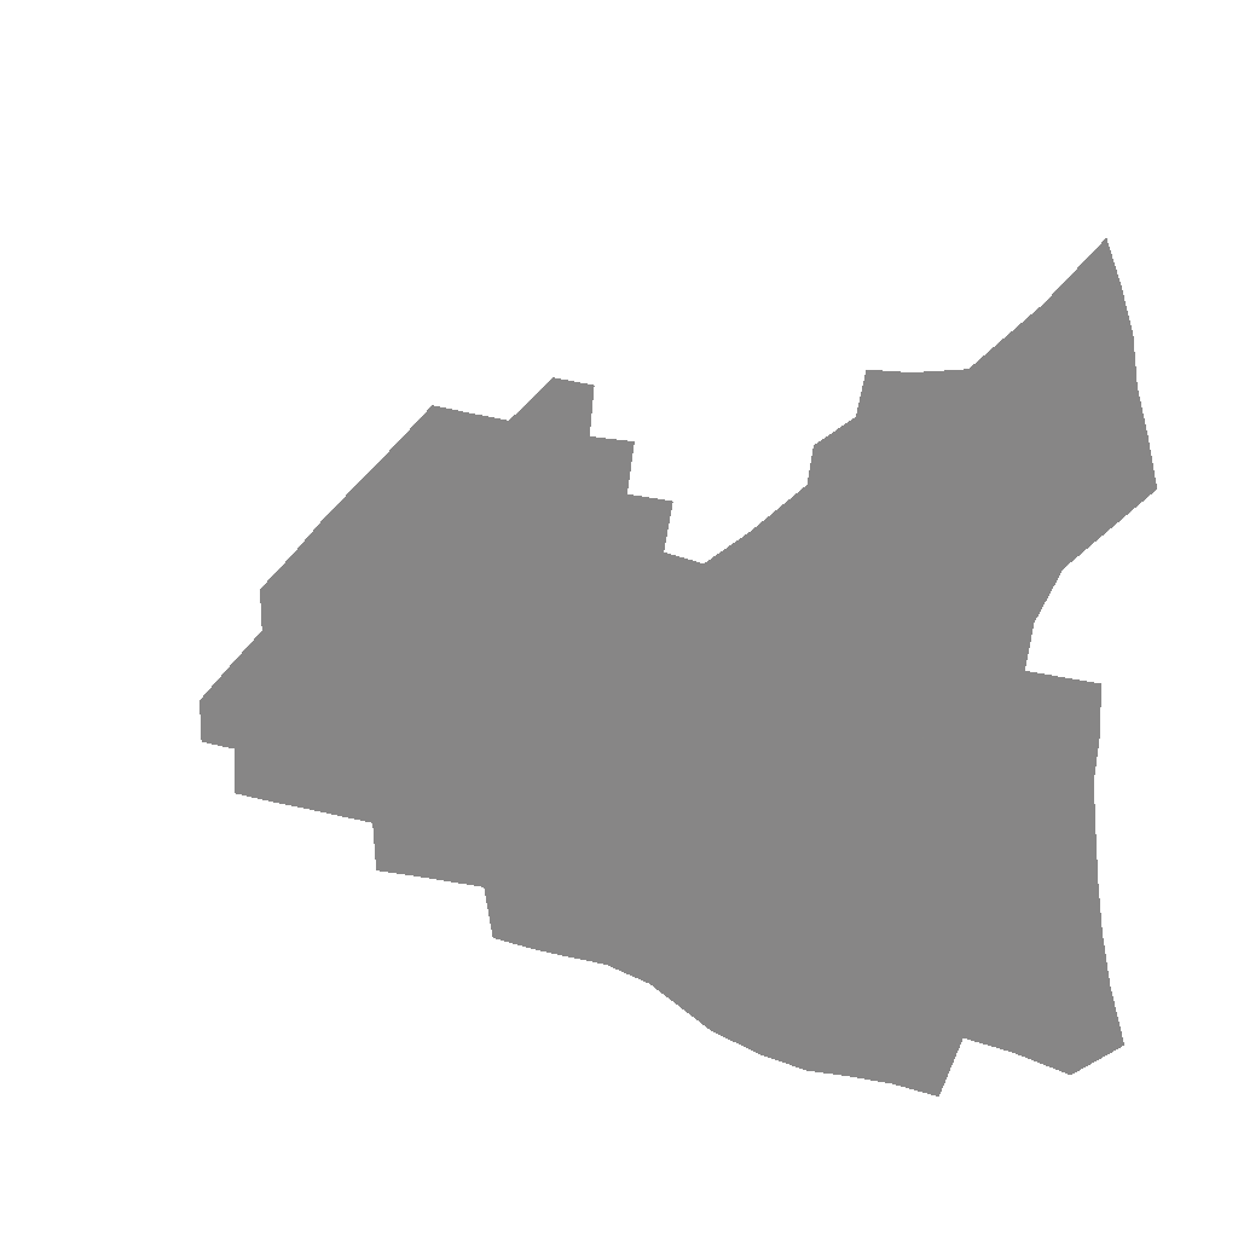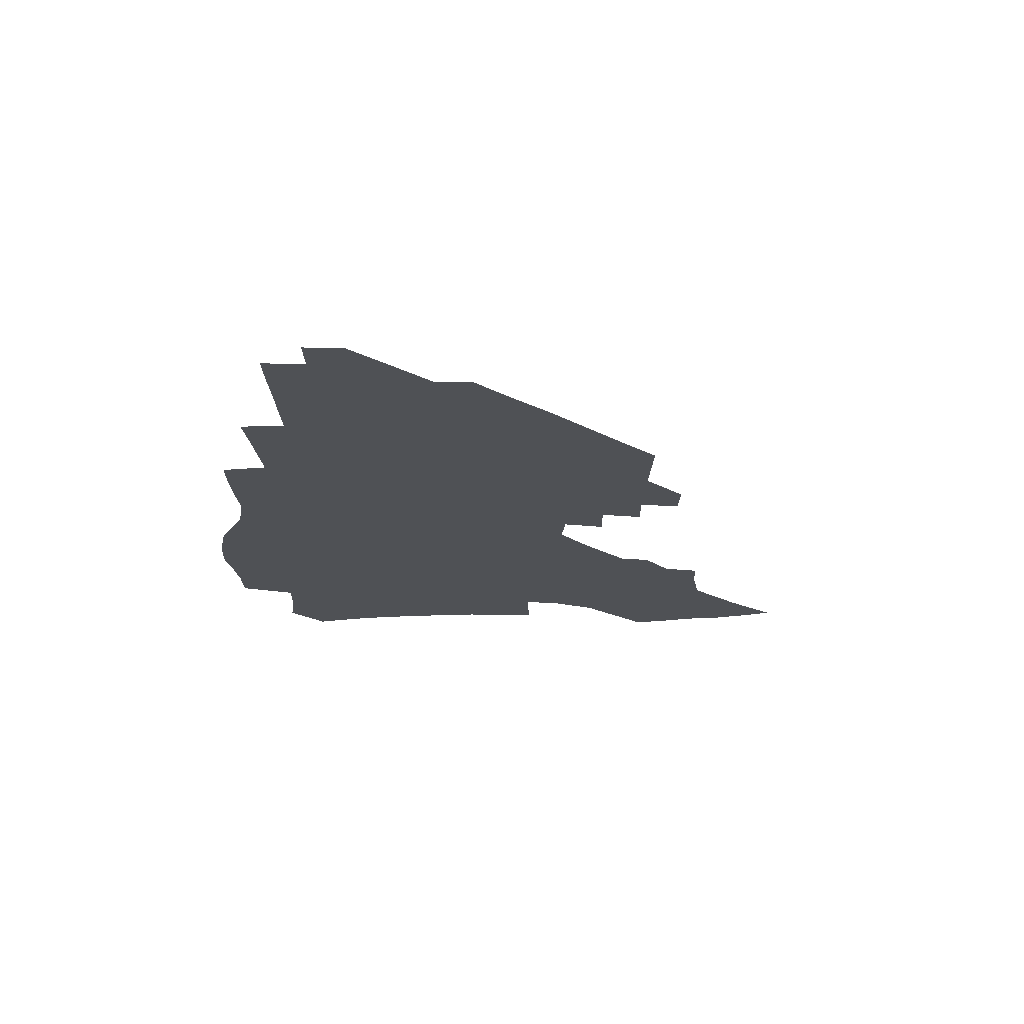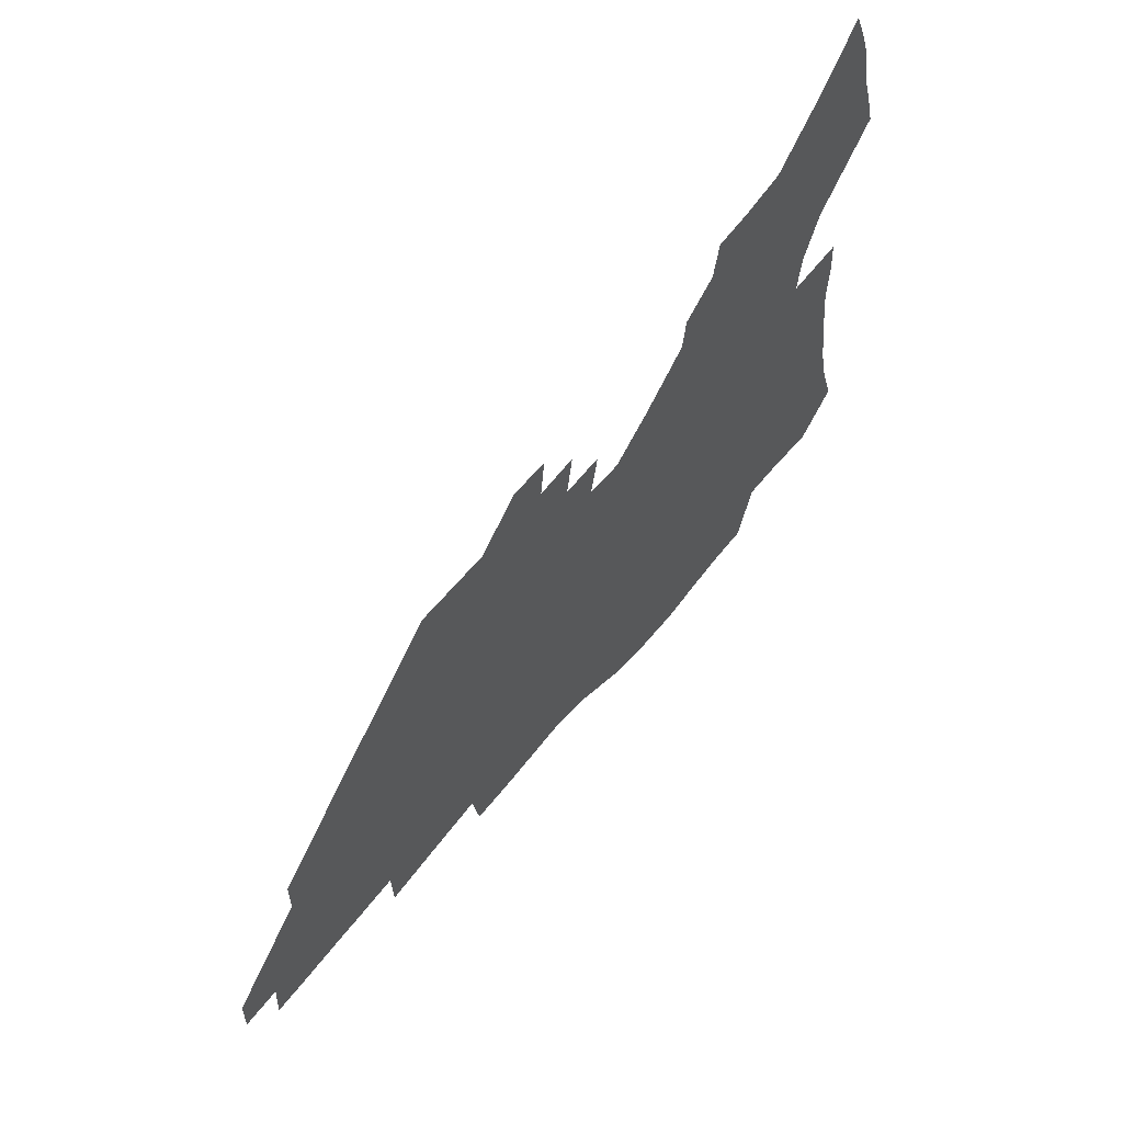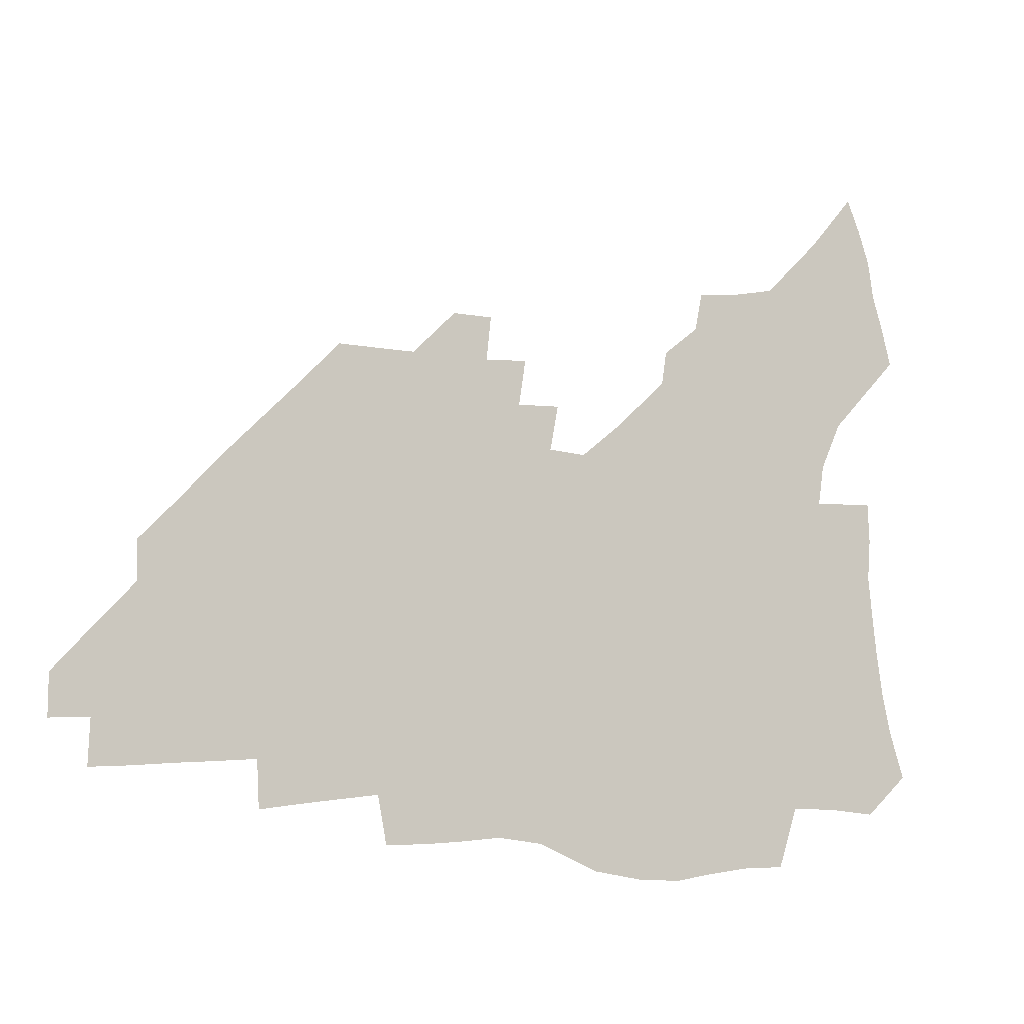
<metadata>
{"format":"obj","ext":"obj","renderer":"f3d","projection":"perspective","resolution":1024,"background":"white","views":[{"elev":20.0,"azim":-147.6,"up":"+Y"},{"elev":-19.9,"azim":88.9,"up":"+Z"},{"elev":59.7,"azim":128.2,"up":"+Y"},{"elev":-7.5,"azim":154.5,"up":"+Y"}]}
</metadata>
<code>
v 254.8 192.4 0
v 260.2 209.6 0
v 263.7 225.5 0
v 265.9 240.8 0
v 267.6 255.9 0
v 269.2 270.8 0
v 268.2 285.6 0
v 268.8 300.3 0
v 270.5 177.9 0
v 276.6 195.8 0
v 280.6 211.9 0
v 284.1 227.3 0
v 286 242 0
v 287.3 256.5 0
v 290.5 271.2 0
v 291.6 285.3 0
v 291.6 299.4 0
v 289.6 314.1 0
v 281.9 331.2 0
v 256.6 358.3 0
v 260.1 372 0
v 264 385.3 0
v 266.1 399.1 0
v 270.4 411.7 0
v 275.3 423.8 0
v 289 179.9 0
v 294.2 197 0
v 298.9 213.3 0
v 301.6 228.1 0
v 303 242.3 0
v 305.1 256.7 0
v 308.7 271.2 0
v 309.6 284.9 0
v 308.9 298.6 0
v 308.7 312.2 0
v 308.9 325.5 0
v 304.1 341.2 0
v 295.6 359.5 0
v 288.3 377.6 0
v 290.4 390.7 0
v 292 404 0
v 305 180 0
v 310.4 197.4 0
v 313.9 212.9 0
v 316.5 227.6 0
v 318.7 242.1 0
v 320.9 256.4 0
v 324.3 271 0
v 325.5 284.6 0
v 325.1 298.1 0
v 325.4 311.2 0
v 324.6 324.5 0
v 321.6 339.1 0
v 319.6 353.1 0
v 316.2 368 0
v 313 383.1 0
v 312 158 0
v 321.6 180.8 0
v 326.1 197.3 0
v 329.1 212.5 0
v 330.9 226.9 0
v 333.7 241.8 0
v 336 256 0
v 340 271 0
v 341.2 284.4 0
v 340.9 297.7 0
v 340 311.1 0
v 338.6 324.5 0
v 336.1 338.8 0
v 335.7 351.3 0
v 333.9 364.5 0
v 329.9 379.7 0
v 327.9 157.7 0
v 336.3 179.3 0
v 341.9 197.2 0
v 344.5 212.3 0
v 347.2 227.4 0
v 349 241.7 0
v 352.2 256.5 0
v 355.4 271 0
v 356.8 284.4 0
v 356.2 297.5 0
v 353.8 311.5 0
v 351.8 325.4 0
v 349.6 339.5 0
v 348.3 352.1 0
v 347 364.4 0
v 344.2 378.6 0
v 342.6 155.8 0
v 352.4 179.4 0
v 357.9 197.4 0
v 361.3 213.2 0
v 363.3 227.9 0
v 366.2 242.8 0
v 368.1 257 0
v 370.4 271.1 0
v 371.1 284.4 0
v 371 297.2 0
v 369.1 310.7 0
v 365.9 325.5 0
v 362 342 0
v 360.2 354 0
v 357.1 153.4 0
v 369.1 180.5 0
v 374.8 198.5 0
v 378.3 214.5 0
v 379.9 228.9 0
v 383.1 244 0
v 384.5 258 0
v 385.2 271.4 0
v 385.2 284.5 0
v 384.7 297.5 0
v 382.8 310.9 0
v 380.4 324.7 0
v 373.5 154.1 0
v 385.9 181.7 0
v 392.3 200.7 0
v 394.6 215.6 0
v 396.6 230.3 0
v 398 244.4 0
v 398.5 258 0
v 398.8 271.5 0
v 398.8 284.9 0
v 397.8 298.4 0
v 396.1 311.8 0
v 391.4 157.2 0
v 403.8 184.7 0
v 408.2 201.8 0
v 409.9 216.3 0
v 411.4 230.6 0
v 411.8 244.3 0
v 412.5 258.2 0
v 412.4 271.7 0
v 413 285.2 0
v 411.5 299.2 0
v 409.9 313 0
v 406.8 329.5 0
v 414.4 167.4 0
v 420.5 187 0
v 422.7 201.9 0
v 424.4 216.3 0
v 425.9 230.7 0
v 426 244.4 0
v 426.7 258.4 0
v 426.7 272.1 0
v 426.3 286 0
v 425.5 299.9 0
v 424.1 314.4 0
v 422.9 329 0
v 420.4 345.7 0
v 431 169.7 0
v 435.3 187.3 0
v 437.1 201.8 0
v 438.6 216.1 0
v 439.7 230.4 0
v 440.3 244.4 0
v 440.7 258.4 0
v 440.6 272.3 0
v 440.3 286.2 0
v 440 300.1 0
v 438.9 314.6 0
v 437.5 329.7 0
v 436.3 344.8 0
v 434.5 360.9 0
v 445.4 168.5 0
v 449.4 186.5 0
v 451.3 201.2 0
v 453.1 216.2 0
v 453.8 230.1 0
v 454.2 244.1 0
v 454.5 258.2 0
v 454.7 272.3 0
v 454.3 286.5 0
v 454.1 300.5 0
v 453.2 315.1 0
v 452.3 329.8 0
v 451.1 344.9 0
v 449.4 361.2 0
v 460.1 167.5 0
v 463.6 185.4 0
v 465.7 200.8 0
v 467.1 215.5 0
v 468 229.8 0
v 468.4 243.9 0
v 468.7 258.1 0
v 469.1 272.2 0
v 468.8 286.4 0
v 468.2 300.9 0
v 467.6 315.3 0
v 466.9 329.8 0
v 465.6 345.3 0
v 475 167.4 0
v 478.2 184.9 0
v 480 200.1 0
v 481.1 214.6 0
v 482.1 229.3 0
v 482.7 243.7 0
v 482.8 258 0
v 482.9 272.2 0
v 483 286.4 0
v 482.3 301.5 0
v 481.8 315.7 0
v 481.2 330.2 0
v 480.1 345.5 0
v 492.8 183.3 0
v 494.3 199.5 0
v 495.3 214 0
v 496.3 229.1 0
v 497 243.6 0
v 497.1 257.8 0
v 497.2 272.1 0
v 497 286.4 0
v 496.4 301.5 0
v 496.1 315.8 0
v 495.5 330.3 0
v 494.5 345.8 0
v 507.6 181.7 0
v 508.7 198.4 0
v 509.7 213.7 0
v 510.4 228.7 0
v 510.9 243.3 0
v 511.2 257.6 0
v 511.4 271.9 0
v 511.1 286.3 0
v 510.7 301.2 0
v 510.3 315.7 0
v 509.8 330.2 0
v 522.5 179.8 0
v 523.3 197.1 0
v 524.1 212.7 0
v 524.6 228.2 0
v 525 242.9 0
v 525.2 257.4 0
v 525.2 271.8 0
v 525.1 286.3 0
v 524.9 300.9 0
v 524.5 315.7 0
v 538.2 196.2 0
v 538.5 212.4 0
v 538.7 227.9 0
v 539.1 242.5 0
v 539.3 257.1 0
v 539.1 271.7 0
v 539.1 286.1 0
v 539.1 301.3 0
v 553.1 195.5 0
v 552.9 212.1 0
v 553 227.3 0
v 553.4 242.1 0
v 553.3 257 0
v 553.2 271.6 0
v 553.1 286.1 0
v 568.1 194.5 0
v 567.7 211.1 0
v 567.5 226.7 0
v 567.6 241.8 0
v 567.4 256.8 0
v 567.5 271.5 0
v 583 193.9 0
v 582.3 210.6 0
v 582.3 226 0
v 581.7 241.7 0
v 596.9 210 0
v 596.8 225.4 0
f 9 10 1
f 1 10 2
f 10 11 2
f 2 11 3
f 11 12 3
f 3 12 4
f 12 13 4
f 4 13 5
f 13 14 5
f 5 14 6
f 14 15 6
f 6 15 7
f 15 16 7
f 7 16 8
f 16 17 8
f 9 26 10
f 26 27 10
f 10 27 11
f 27 28 11
f 11 28 12
f 28 29 12
f 12 29 13
f 29 30 13
f 13 30 14
f 30 31 14
f 14 31 15
f 31 32 15
f 15 32 16
f 32 33 16
f 16 33 17
f 33 34 17
f 17 34 18
f 34 35 18
f 18 35 19
f 35 36 19
f 19 36 20
f 36 37 20
f 20 37 21
f 37 38 21
f 21 38 22
f 38 39 22
f 22 39 23
f 39 40 23
f 23 40 24
f 40 41 24
f 24 41 25
f 26 42 27
f 42 43 27
f 27 43 28
f 43 44 28
f 28 44 29
f 44 45 29
f 29 45 30
f 45 46 30
f 30 46 31
f 46 47 31
f 31 47 32
f 47 48 32
f 32 48 33
f 48 49 33
f 33 49 34
f 49 50 34
f 34 50 35
f 50 51 35
f 35 51 36
f 51 52 36
f 36 52 37
f 52 53 37
f 37 53 38
f 53 54 38
f 38 54 39
f 54 55 39
f 39 55 40
f 55 56 40
f 40 56 41
f 57 58 42
f 42 58 43
f 58 59 43
f 43 59 44
f 59 60 44
f 44 60 45
f 60 61 45
f 45 61 46
f 61 62 46
f 46 62 47
f 62 63 47
f 47 63 48
f 63 64 48
f 48 64 49
f 64 65 49
f 49 65 50
f 65 66 50
f 50 66 51
f 66 67 51
f 51 67 52
f 67 68 52
f 52 68 53
f 68 69 53
f 53 69 54
f 69 70 54
f 54 70 55
f 70 71 55
f 55 71 56
f 71 72 56
f 57 73 58
f 73 74 58
f 58 74 59
f 74 75 59
f 59 75 60
f 75 76 60
f 60 76 61
f 76 77 61
f 61 77 62
f 77 78 62
f 62 78 63
f 78 79 63
f 63 79 64
f 79 80 64
f 64 80 65
f 80 81 65
f 65 81 66
f 81 82 66
f 66 82 67
f 82 83 67
f 67 83 68
f 83 84 68
f 68 84 69
f 84 85 69
f 69 85 70
f 85 86 70
f 70 86 71
f 86 87 71
f 71 87 72
f 87 88 72
f 73 89 74
f 89 90 74
f 74 90 75
f 90 91 75
f 75 91 76
f 91 92 76
f 76 92 77
f 92 93 77
f 77 93 78
f 93 94 78
f 78 94 79
f 94 95 79
f 79 95 80
f 95 96 80
f 80 96 81
f 96 97 81
f 81 97 82
f 97 98 82
f 82 98 83
f 98 99 83
f 83 99 84
f 99 100 84
f 84 100 85
f 100 101 85
f 85 101 86
f 101 102 86
f 86 102 87
f 89 103 90
f 103 104 90
f 90 104 91
f 104 105 91
f 91 105 92
f 105 106 92
f 92 106 93
f 106 107 93
f 93 107 94
f 107 108 94
f 94 108 95
f 108 109 95
f 95 109 96
f 109 110 96
f 96 110 97
f 110 111 97
f 97 111 98
f 111 112 98
f 98 112 99
f 112 113 99
f 99 113 100
f 113 114 100
f 100 114 101
f 103 115 104
f 115 116 104
f 104 116 105
f 116 117 105
f 105 117 106
f 117 118 106
f 106 118 107
f 118 119 107
f 107 119 108
f 119 120 108
f 108 120 109
f 120 121 109
f 109 121 110
f 121 122 110
f 110 122 111
f 122 123 111
f 111 123 112
f 123 124 112
f 112 124 113
f 124 125 113
f 113 125 114
f 115 126 116
f 126 127 116
f 116 127 117
f 127 128 117
f 117 128 118
f 128 129 118
f 118 129 119
f 129 130 119
f 119 130 120
f 130 131 120
f 120 131 121
f 131 132 121
f 121 132 122
f 132 133 122
f 122 133 123
f 133 134 123
f 123 134 124
f 134 135 124
f 124 135 125
f 135 136 125
f 126 138 127
f 138 139 127
f 127 139 128
f 139 140 128
f 128 140 129
f 140 141 129
f 129 141 130
f 141 142 130
f 130 142 131
f 142 143 131
f 131 143 132
f 143 144 132
f 132 144 133
f 144 145 133
f 133 145 134
f 145 146 134
f 134 146 135
f 146 147 135
f 135 147 136
f 147 148 136
f 136 148 137
f 148 149 137
f 138 151 139
f 151 152 139
f 139 152 140
f 152 153 140
f 140 153 141
f 153 154 141
f 141 154 142
f 154 155 142
f 142 155 143
f 155 156 143
f 143 156 144
f 156 157 144
f 144 157 145
f 157 158 145
f 145 158 146
f 158 159 146
f 146 159 147
f 159 160 147
f 147 160 148
f 160 161 148
f 148 161 149
f 161 162 149
f 149 162 150
f 162 163 150
f 151 165 152
f 165 166 152
f 152 166 153
f 166 167 153
f 153 167 154
f 167 168 154
f 154 168 155
f 168 169 155
f 155 169 156
f 169 170 156
f 156 170 157
f 170 171 157
f 157 171 158
f 171 172 158
f 158 172 159
f 172 173 159
f 159 173 160
f 173 174 160
f 160 174 161
f 174 175 161
f 161 175 162
f 175 176 162
f 162 176 163
f 176 177 163
f 163 177 164
f 177 178 164
f 165 179 166
f 179 180 166
f 166 180 167
f 180 181 167
f 167 181 168
f 181 182 168
f 168 182 169
f 182 183 169
f 169 183 170
f 183 184 170
f 170 184 171
f 184 185 171
f 171 185 172
f 185 186 172
f 172 186 173
f 186 187 173
f 173 187 174
f 187 188 174
f 174 188 175
f 188 189 175
f 175 189 176
f 189 190 176
f 176 190 177
f 190 191 177
f 177 191 178
f 179 192 180
f 192 193 180
f 180 193 181
f 193 194 181
f 181 194 182
f 194 195 182
f 182 195 183
f 195 196 183
f 183 196 184
f 196 197 184
f 184 197 185
f 197 198 185
f 185 198 186
f 198 199 186
f 186 199 187
f 199 200 187
f 187 200 188
f 200 201 188
f 188 201 189
f 201 202 189
f 189 202 190
f 202 203 190
f 190 203 191
f 203 204 191
f 193 205 194
f 205 206 194
f 194 206 195
f 206 207 195
f 195 207 196
f 207 208 196
f 196 208 197
f 208 209 197
f 197 209 198
f 209 210 198
f 198 210 199
f 210 211 199
f 199 211 200
f 211 212 200
f 200 212 201
f 212 213 201
f 201 213 202
f 213 214 202
f 202 214 203
f 214 215 203
f 203 215 204
f 215 216 204
f 205 217 206
f 217 218 206
f 206 218 207
f 218 219 207
f 207 219 208
f 219 220 208
f 208 220 209
f 220 221 209
f 209 221 210
f 221 222 210
f 210 222 211
f 222 223 211
f 211 223 212
f 223 224 212
f 212 224 213
f 224 225 213
f 213 225 214
f 225 226 214
f 214 226 215
f 226 227 215
f 215 227 216
f 217 228 218
f 228 229 218
f 218 229 219
f 229 230 219
f 219 230 220
f 230 231 220
f 220 231 221
f 231 232 221
f 221 232 222
f 232 233 222
f 222 233 223
f 233 234 223
f 223 234 224
f 234 235 224
f 224 235 225
f 235 236 225
f 225 236 226
f 236 237 226
f 226 237 227
f 229 238 230
f 238 239 230
f 230 239 231
f 239 240 231
f 231 240 232
f 240 241 232
f 232 241 233
f 241 242 233
f 233 242 234
f 242 243 234
f 234 243 235
f 243 244 235
f 235 244 236
f 244 245 236
f 236 245 237
f 238 246 239
f 246 247 239
f 239 247 240
f 247 248 240
f 240 248 241
f 248 249 241
f 241 249 242
f 249 250 242
f 242 250 243
f 250 251 243
f 243 251 244
f 251 252 244
f 244 252 245
f 246 253 247
f 253 254 247
f 247 254 248
f 254 255 248
f 248 255 249
f 255 256 249
f 249 256 250
f 256 257 250
f 250 257 251
f 257 258 251
f 251 258 252
f 253 259 254
f 259 260 254
f 254 260 255
f 260 261 255
f 255 261 256
f 261 262 256
f 256 262 257
f 260 263 261
f 263 264 261
f 261 264 262

</code>
